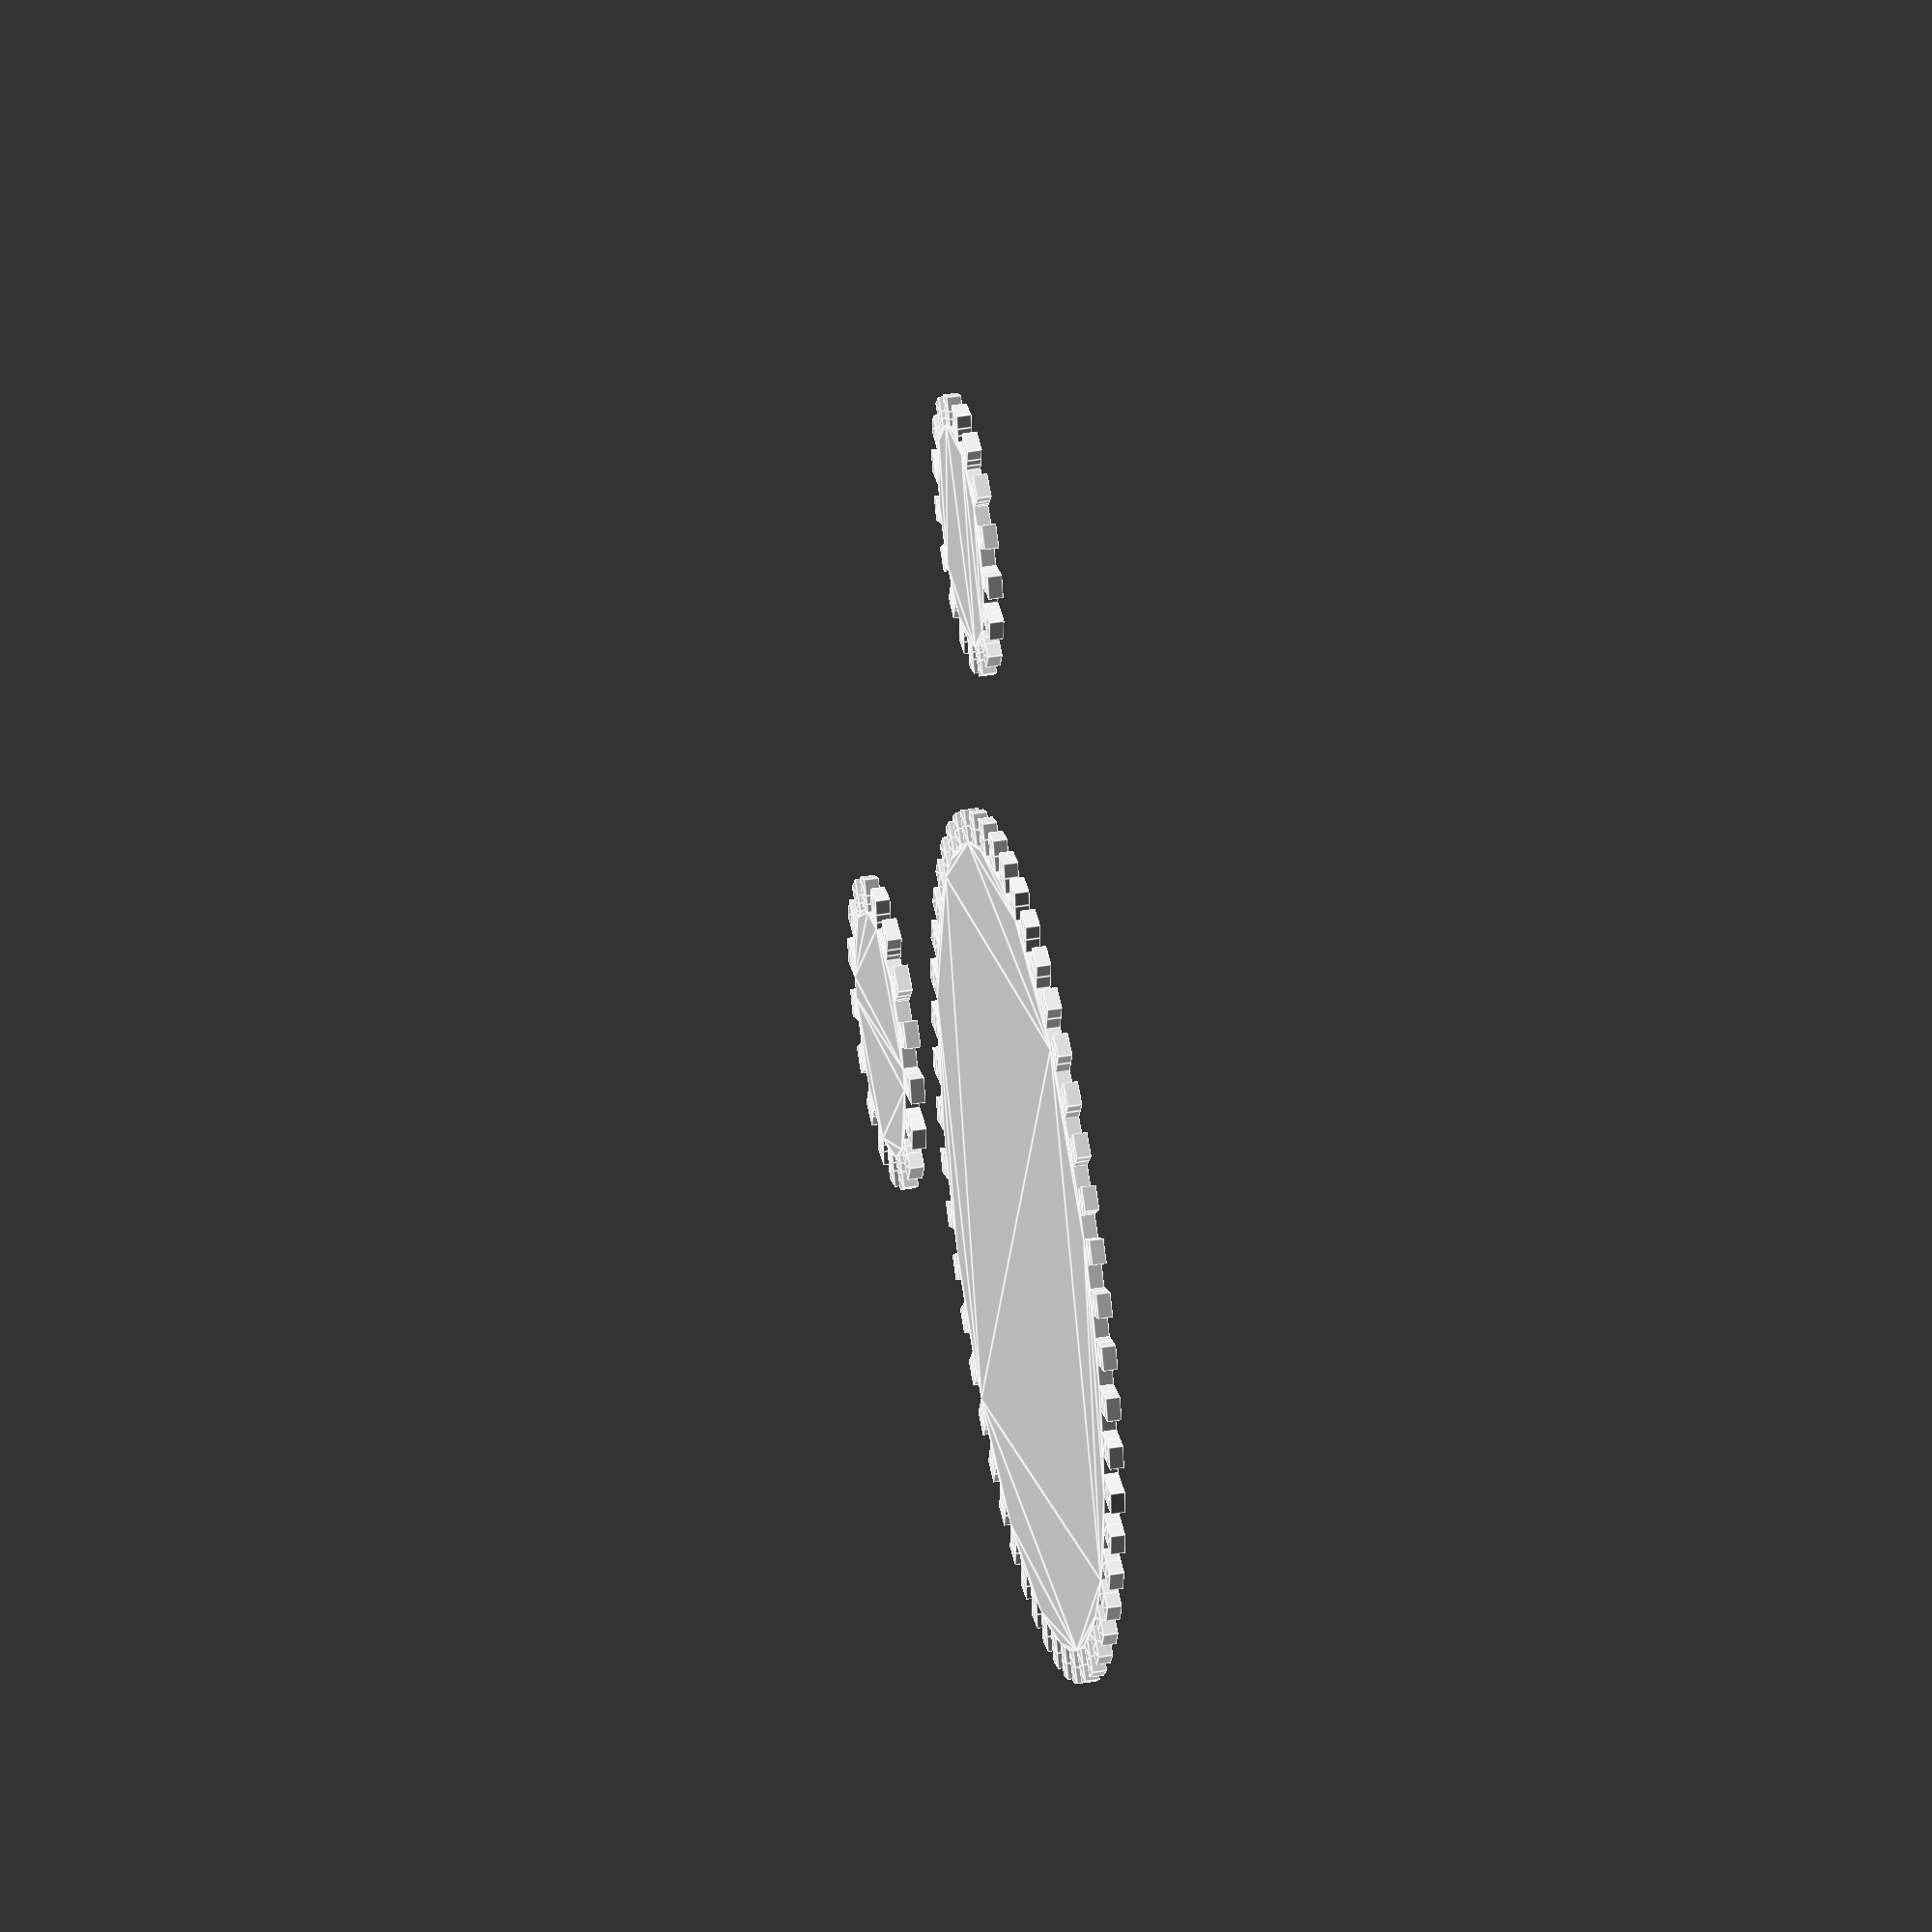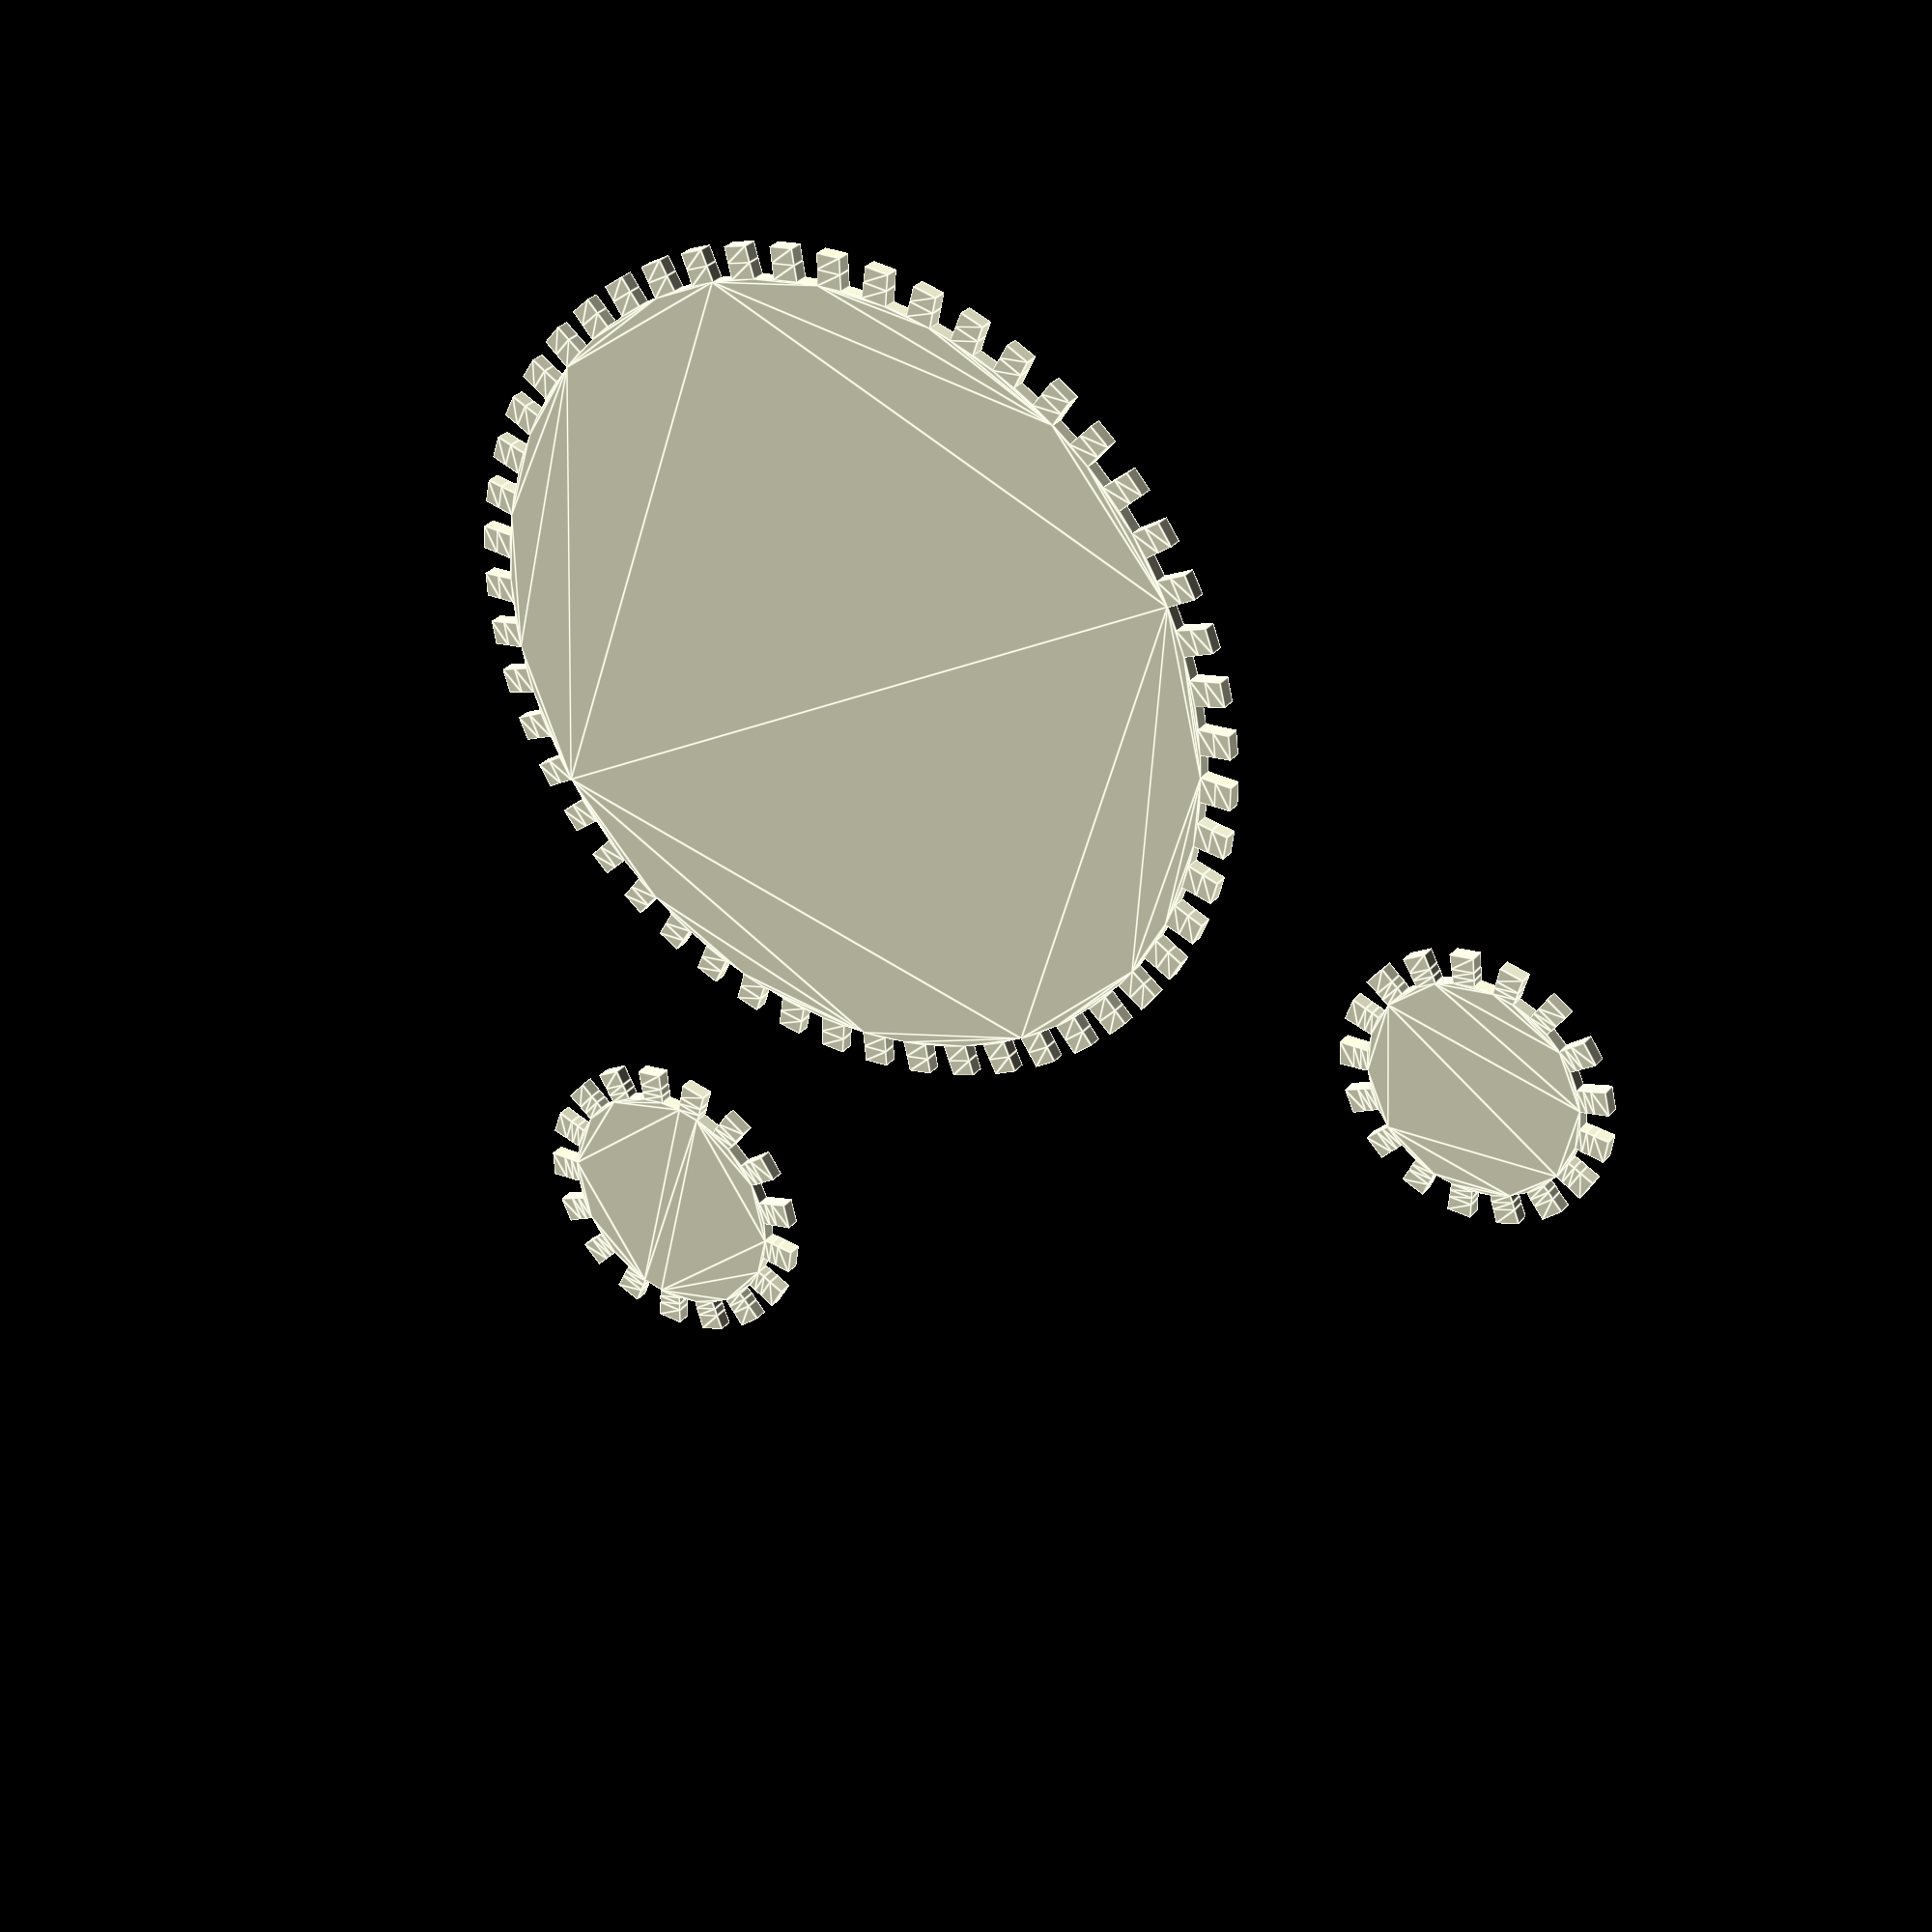
<openscad>
test_gears();

module gear(number_of_teeth,
		circular_pitch=false, diametral_pitch=false,
		pressure_angle=20, clearance = 0)
{
	if (circular_pitch==false && diametral_pitch==false) { echo("MCAD ERROR: gear module needs either a diametral_pitch or circular_pitch"); }

	circular_pitch = (circular_pitch!=false?circular_pitch:180/diametral_pitch);

	pitch_diameter  =  number_of_teeth * circular_pitch / 180;
	pitch_radius = pitch_diameter/2;

	base_diameter = pitch_diameter*cos(pressure_angle);
	base_radius = base_diameter/2;

	pitch_diametrial = number_of_teeth / pitch_diameter;

	addendum = 1/pitch_diametrial;

	outer_radius = pitch_radius+addendum;
	outer_diameter = outer_radius*2;

	dedendum = addendum + clearance;

	root_radius = pitch_radius-dedendum;
	root_diameter = root_radius * 2;

	half_thick_angle = 360 / (4 * number_of_teeth);

	union()
	{
		rotate(half_thick_angle) circle($fn=number_of_teeth*2, r=root_radius*1.001);

		for (i= [1:number_of_teeth])
		{
			rotate([0,0,i*360/number_of_teeth])
			{
				involute_gear_tooth(
					pitch_radius = pitch_radius,
					root_radius = root_radius,
					base_radius = base_radius,
					outer_radius = outer_radius,
					half_thick_angle = half_thick_angle);
			}
		}
	}
}

module involute_gear_tooth(
					pitch_radius,
					root_radius,
					base_radius,
					outer_radius,
					half_thick_angle
					)
{
	pitch_to_base_angle  = involute_intersect_angle( base_radius, pitch_radius );

	outer_to_base_angle = involute_intersect_angle( base_radius, outer_radius );

	base1 = 0 - pitch_to_base_angle - half_thick_angle;
	pitch1 = 0 - half_thick_angle;
	outer1 = outer_to_base_angle - pitch_to_base_angle - half_thick_angle;

	b1 = polar_to_cartesian([ base1, base_radius ]);
	p1 = polar_to_cartesian([ pitch1, pitch_radius ]);
	o1 = polar_to_cartesian([ outer1, outer_radius ]);

	b2 = polar_to_cartesian([ -base1, base_radius ]);
	p2 = polar_to_cartesian([ -pitch1, pitch_radius ]);
	o2 = polar_to_cartesian([ -outer1, outer_radius ]);

	pitch_to_root_angle = pitch_to_base_angle - involute_intersect_angle(base_radius, root_radius );
	root1 = pitch1 - pitch_to_root_angle;
	root2 = -pitch1 + pitch_to_root_angle;
	r1_t =  polar_to_cartesian([ root1, root_radius ]);
	r2_t =  polar_to_cartesian([ -root1, root_radius ]);

	r1_f =  polar_to_cartesian([ base1, root_radius ]);
	r2_f =  polar_to_cartesian([ -base1, root_radius ]);

	if (root_radius > base_radius)
	{
		polygon( points = [ r1_t,p1,o1,o2,p2,r2_t], convexity = 3);
	}
	else
	{
		polygon( points = [ r1_f, b1,p1,o1,o2,p2,b2,r2_f], convexity = 3);
	}

}

function involute_intersect_angle(base_radius, radius) = sqrt( pow(radius/base_radius,2) - 1);

function polar_to_cartesian(polar) = [
	polar[1]*cos(polar[0]),
	polar[1]*sin(polar[0])
];


module test_gears()
{
	gear(number_of_teeth=51,circular_pitch=200);
	translate([0, 50])gear(number_of_teeth=17,circular_pitch=200);
	translate([-50,0]) gear(number_of_teeth=17,diametral_pitch=1);
}








</openscad>
<views>
elev=139.6 azim=293.1 roll=281.8 proj=o view=edges
elev=148.5 azim=18.3 roll=147.1 proj=p view=edges
</views>
